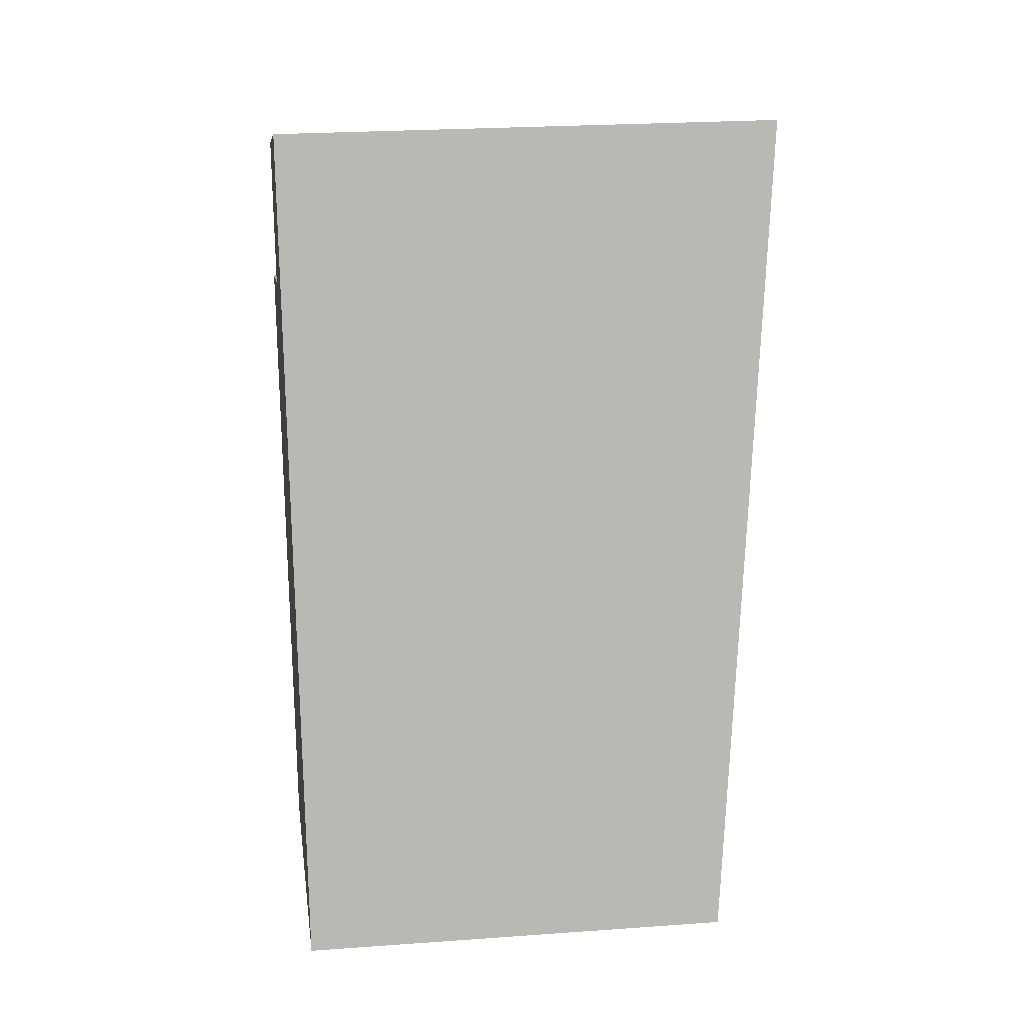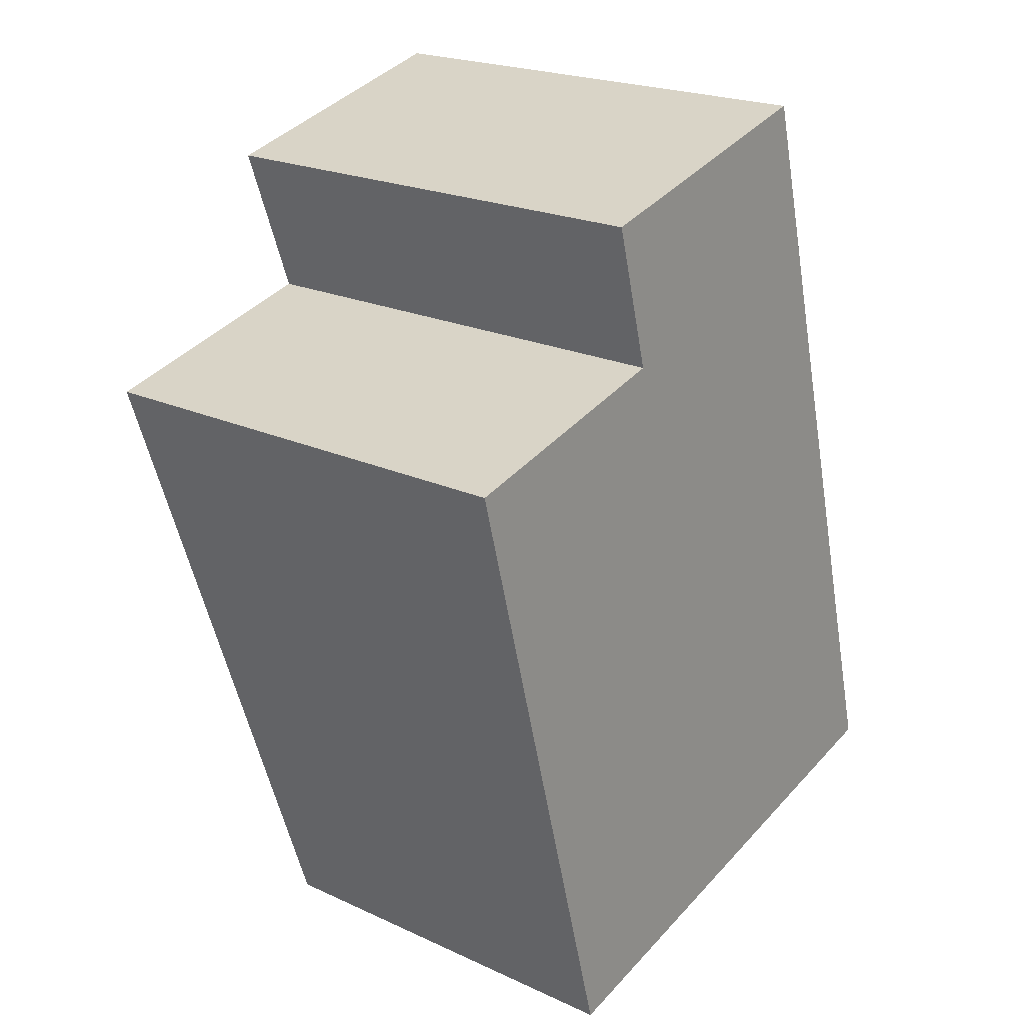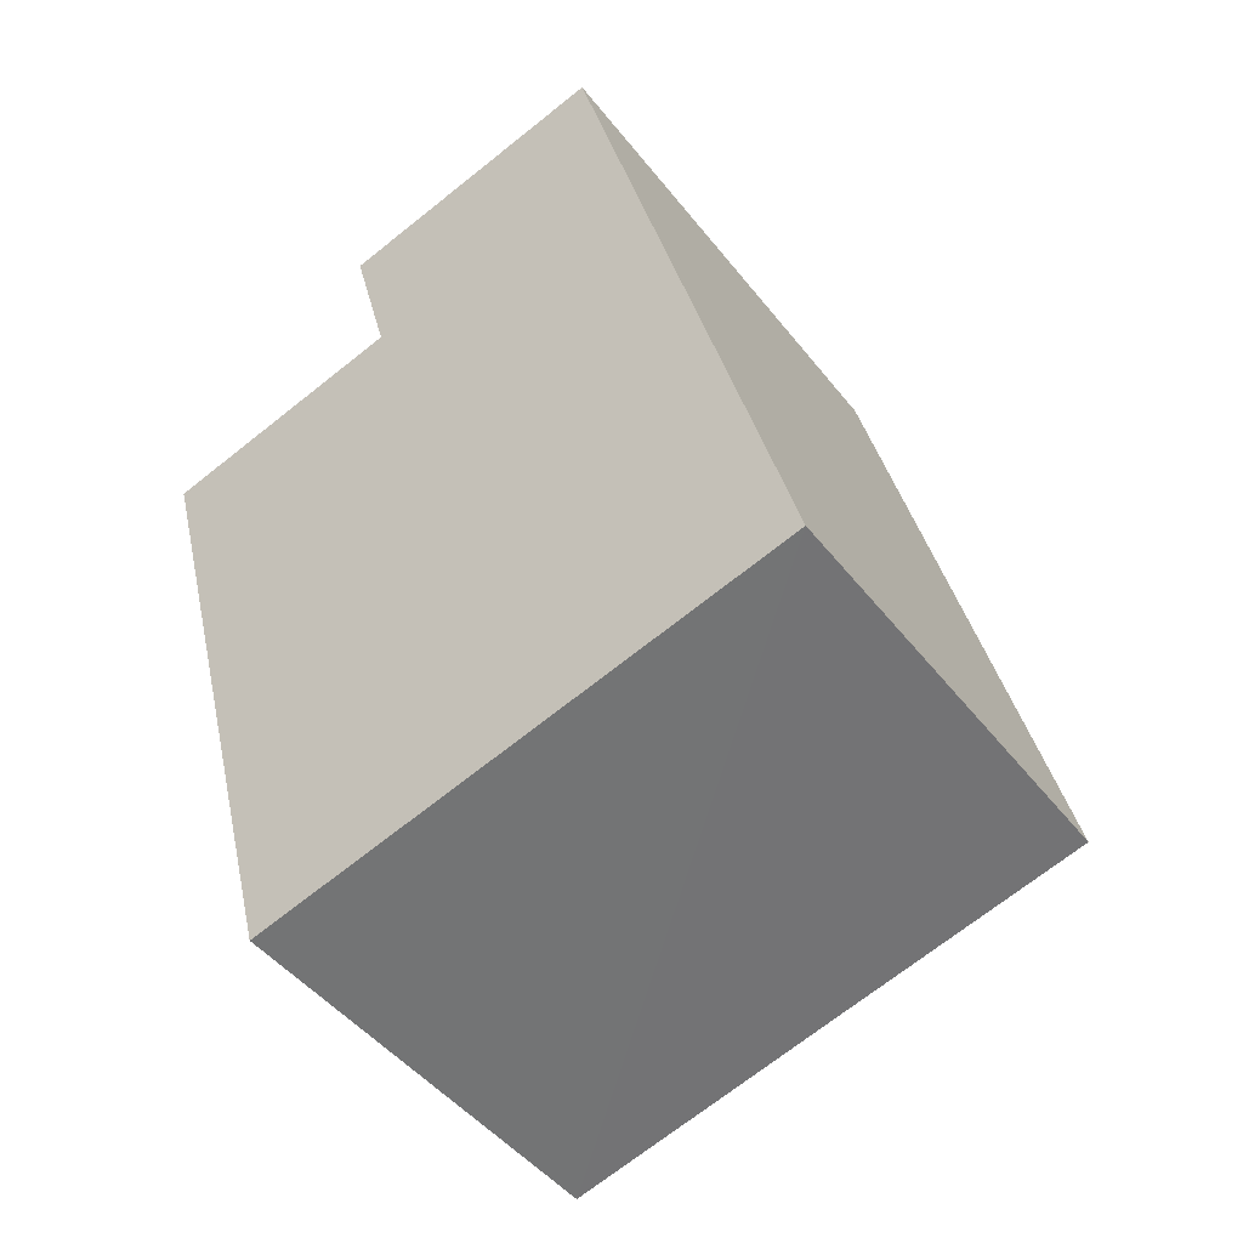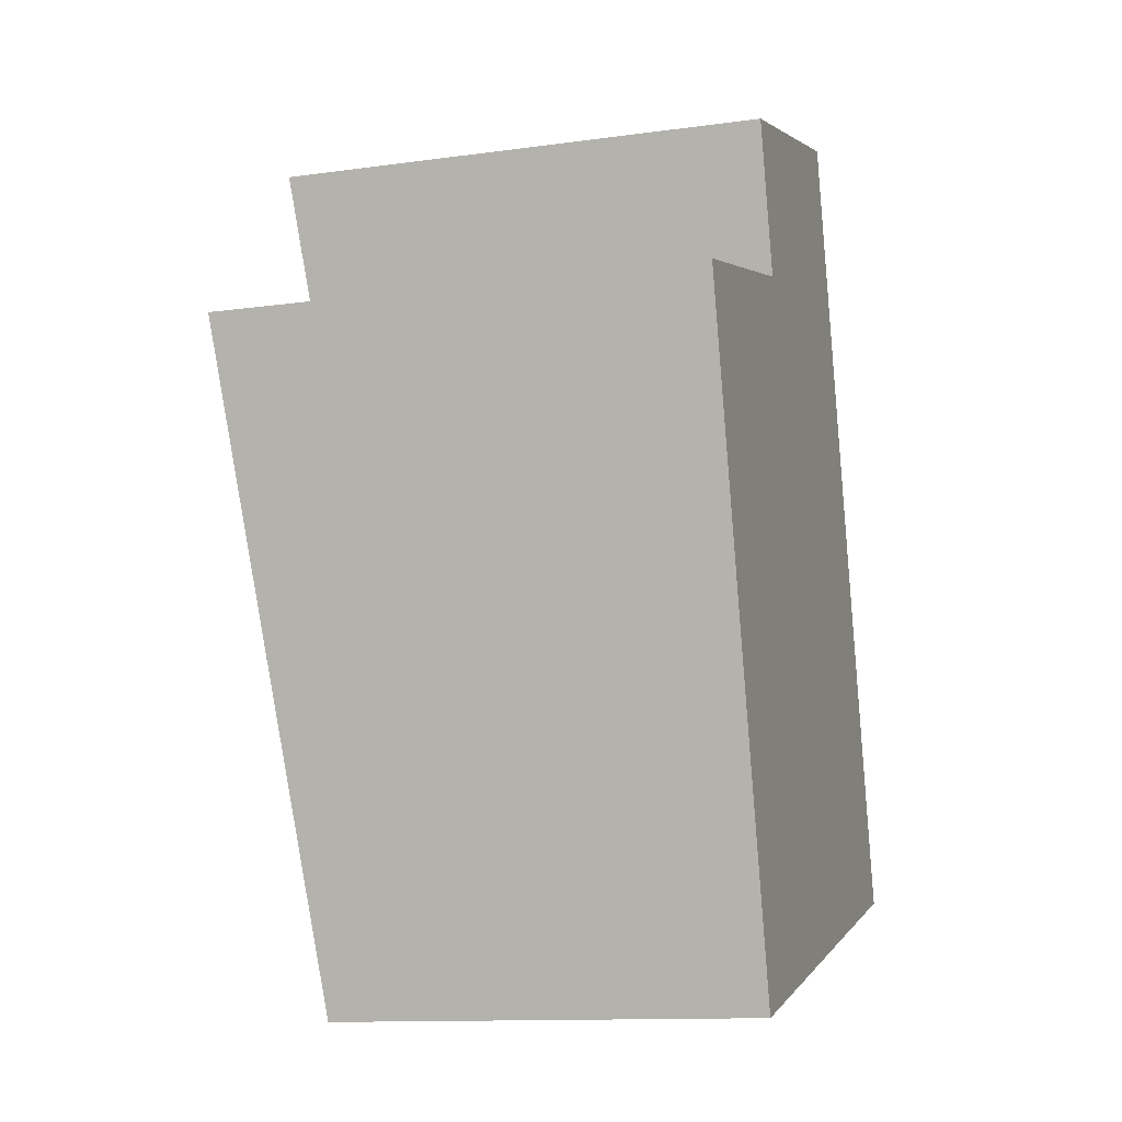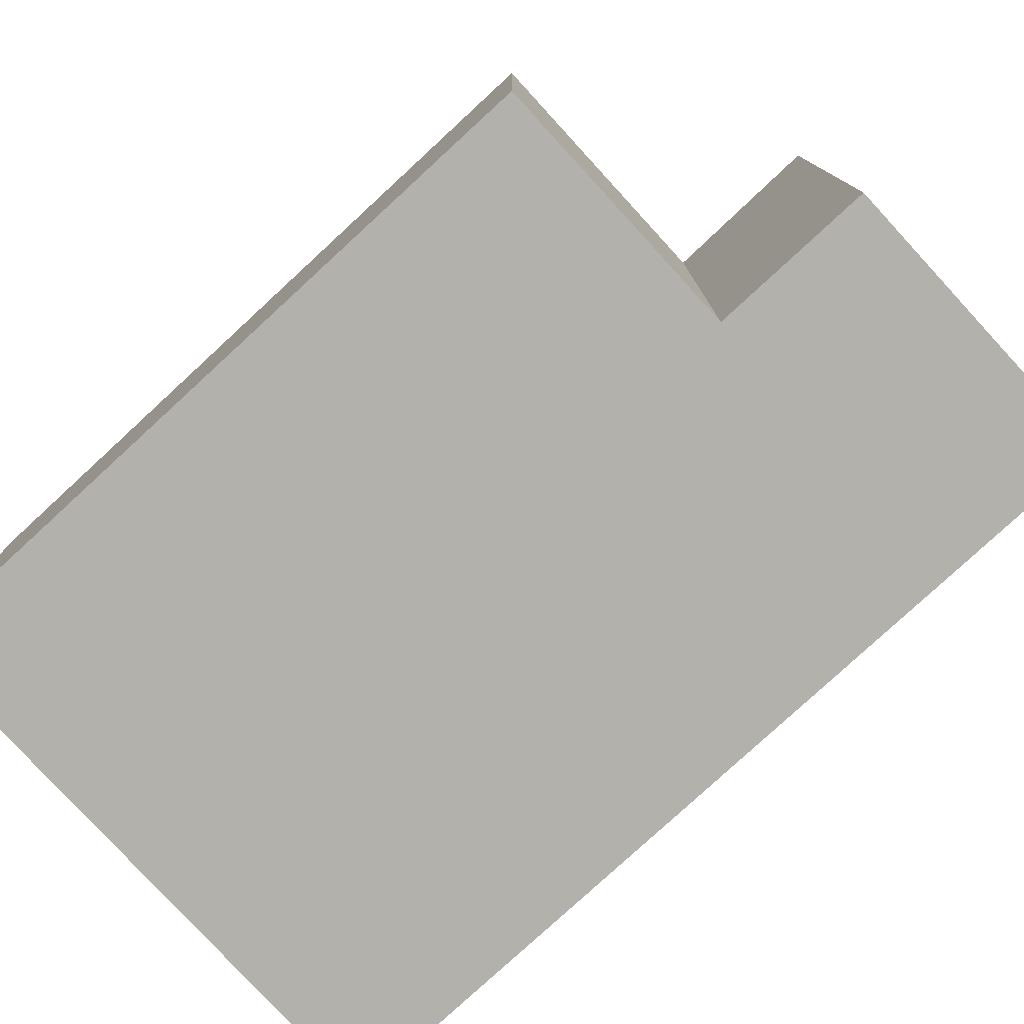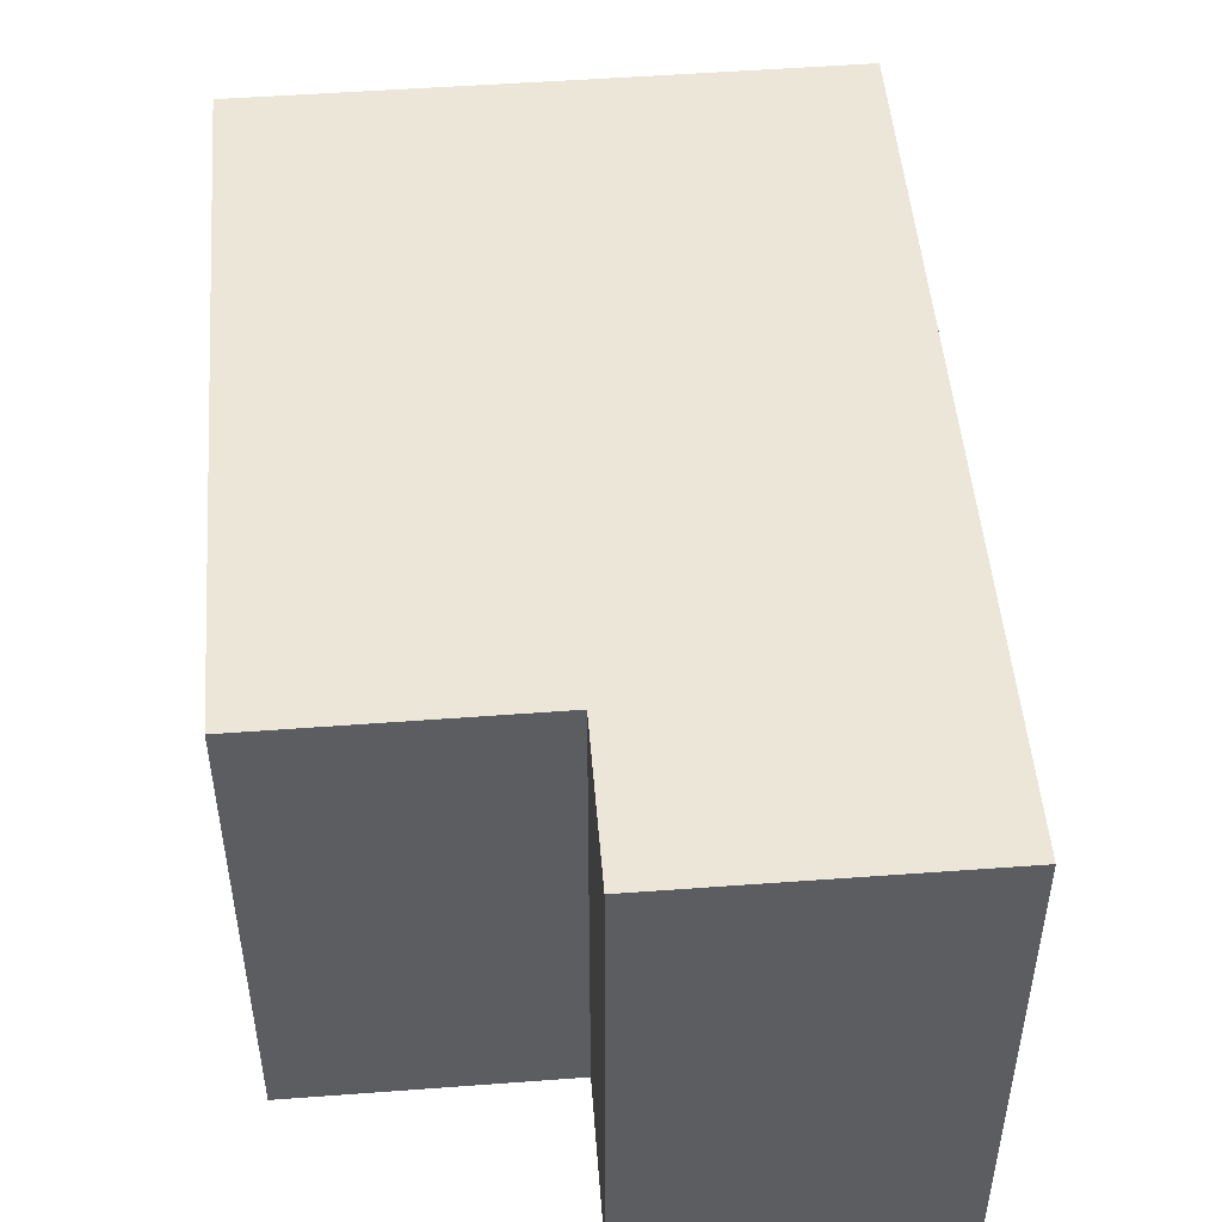
<metadata>
{"format":"obj","ext":"obj","renderer":"f3d","projection":"perspective","resolution":1024,"background":"white","views":[{"elev":23.0,"azim":82.9,"up":"+Z"},{"elev":21.5,"azim":-50.8,"up":"+Z"},{"elev":-46.8,"azim":35.8,"up":"+Z"},{"elev":-12.5,"azim":-72.2,"up":"+Z"},{"elev":-79.0,"azim":-62.3,"up":"+Y"},{"elev":52.1,"azim":-19.4,"up":"+Y"}]}
</metadata>
<code>
v  0 7.142 4.373e-16
v  4.704 6.23 -8.96
v  2.547 6.229 -9.538
v  6.683 6.23 -8.43
v  7.679 6.23 -8.167
v  10.17 6.229 -7.509
v  3.57 7.141 0.94
v  7.037 7.35 4.202
v  2.983 7.351 3.126
v  2.983 -1.914e-16 3.126
v  7.037 -2.573e-16 4.202
v  0 0 0
v  3.57 -5.756e-17 0.94
v  10.17 4.598e-16 -7.509
v  2.547 5.84e-16 -9.538
v  7.679 5.001e-16 -8.167
v  6.683 5.162e-16 -8.43
v  4.704 5.486e-16 -8.96
g defaultobject
f 1 2 3
f 2 1 4
f 4 1 5
f 5 1 6
f 6 1 7
f 6 7 8
f 8 7 9
f 10 8 9
f 8 10 11
f 12 7 1
f 7 12 13
f 11 6 8
f 6 11 14
f 14 5 6
f 5 14 4
f 4 14 2
f 2 14 3
f 3 14 15
f 15 14 16
f 15 16 17
f 15 17 18
f 3 12 1
f 12 3 15
f 7 10 9
f 10 7 13
f 15 13 12
f 13 15 18
f 13 18 17
f 13 11 10
f 11 13 17
f 11 17 16
f 11 16 14

</code>
